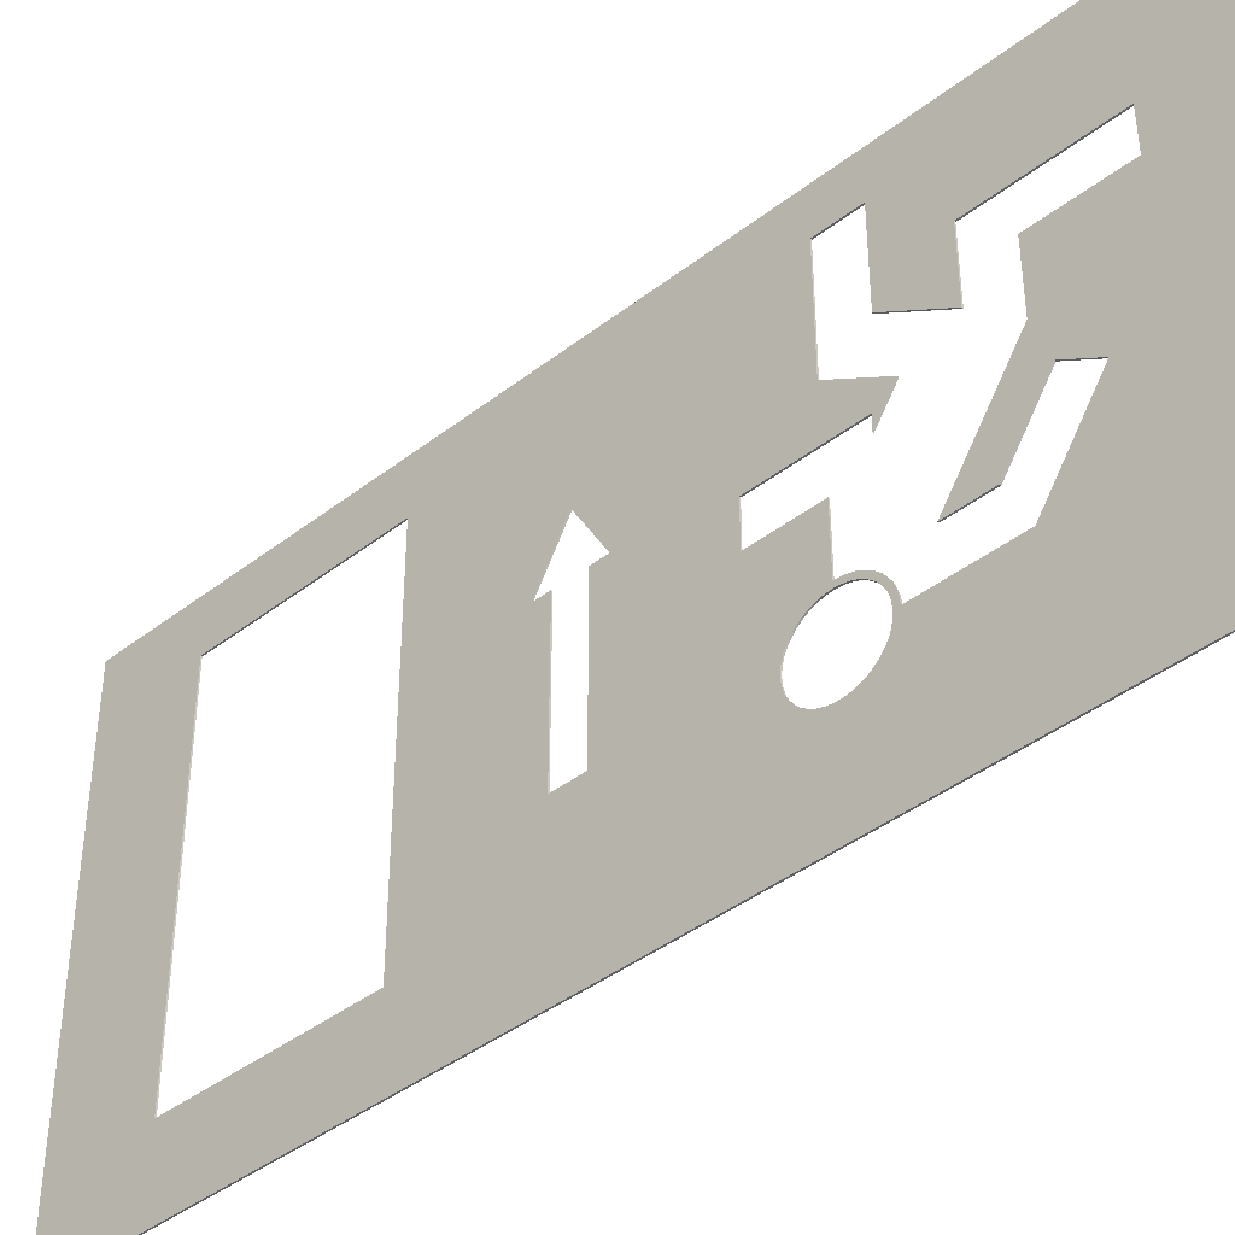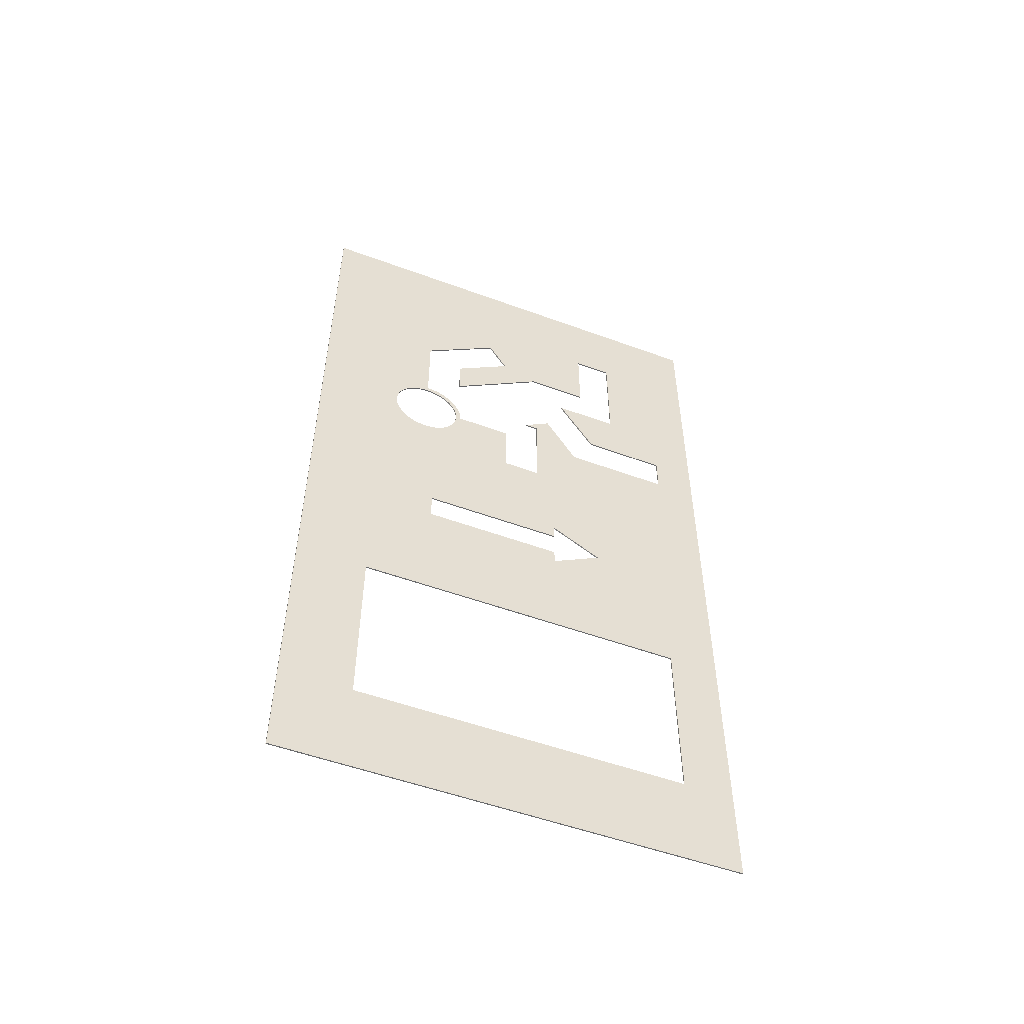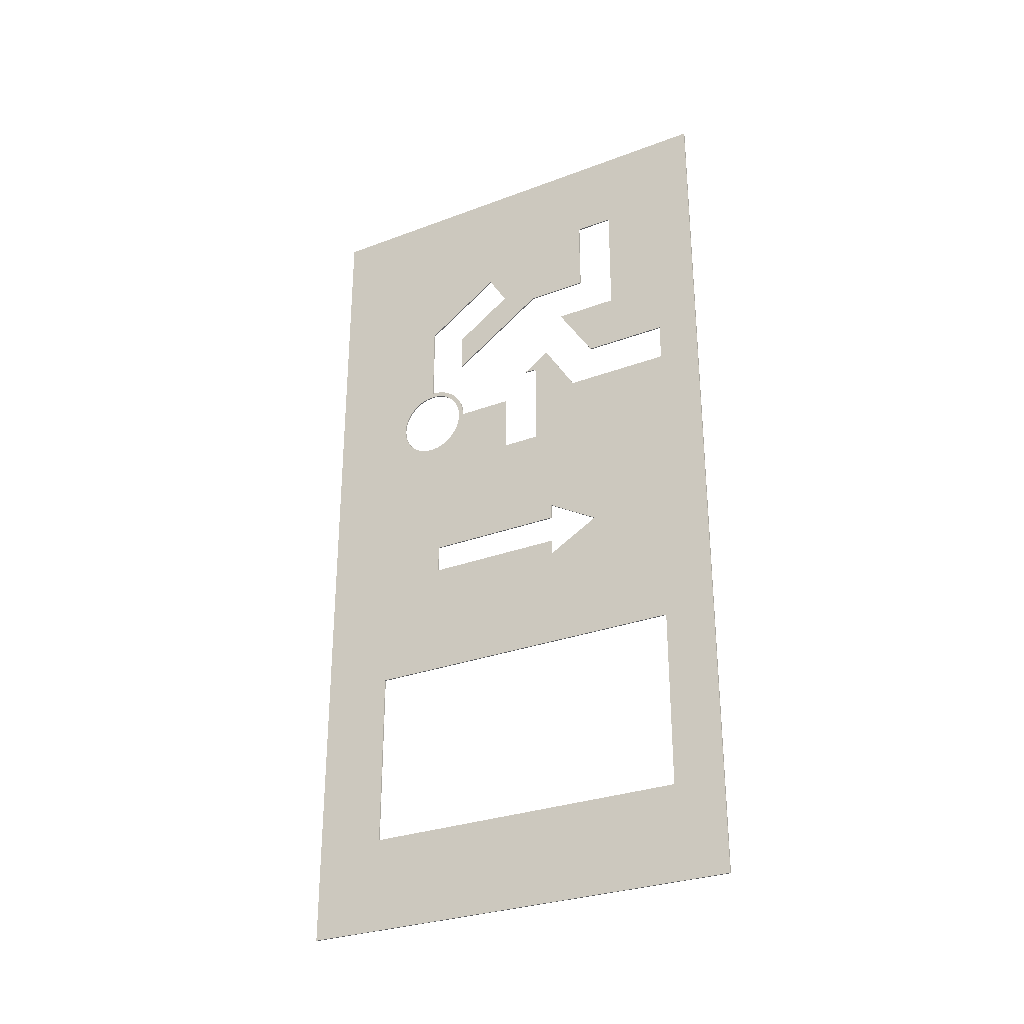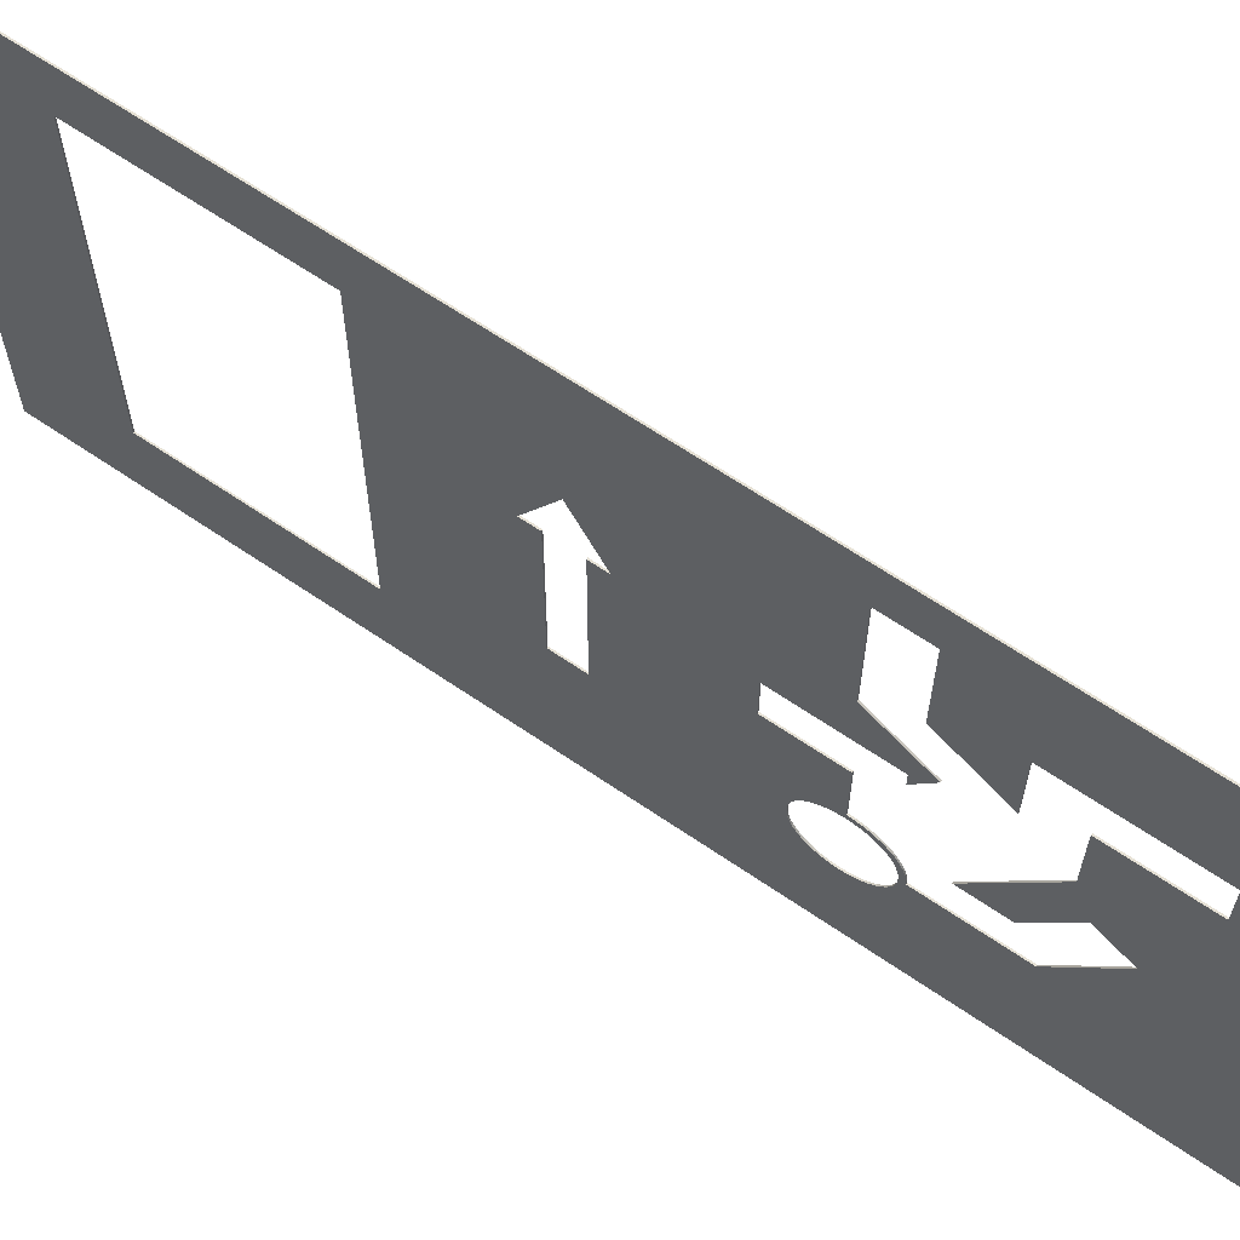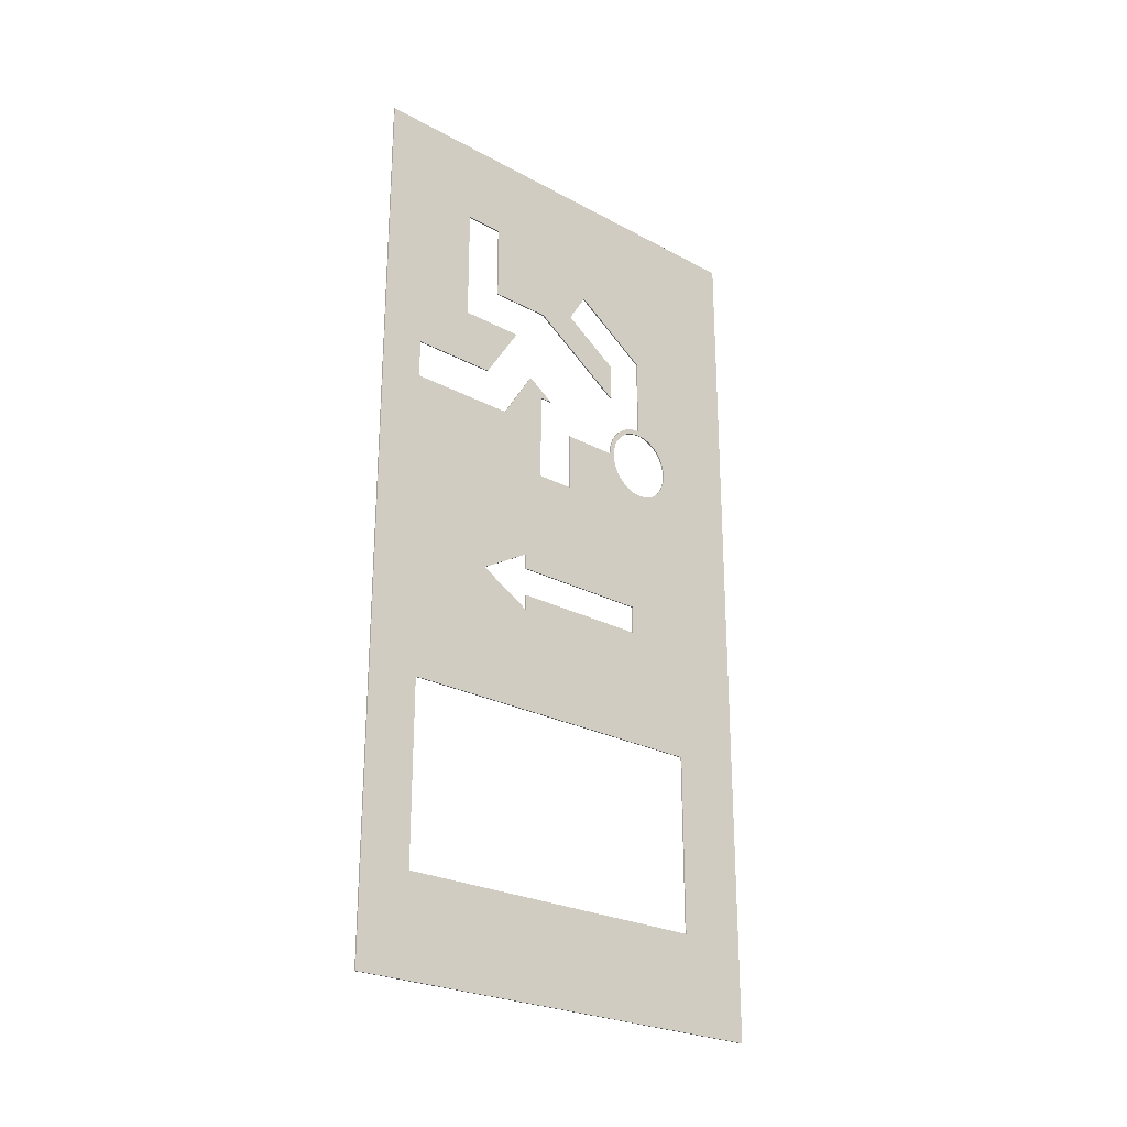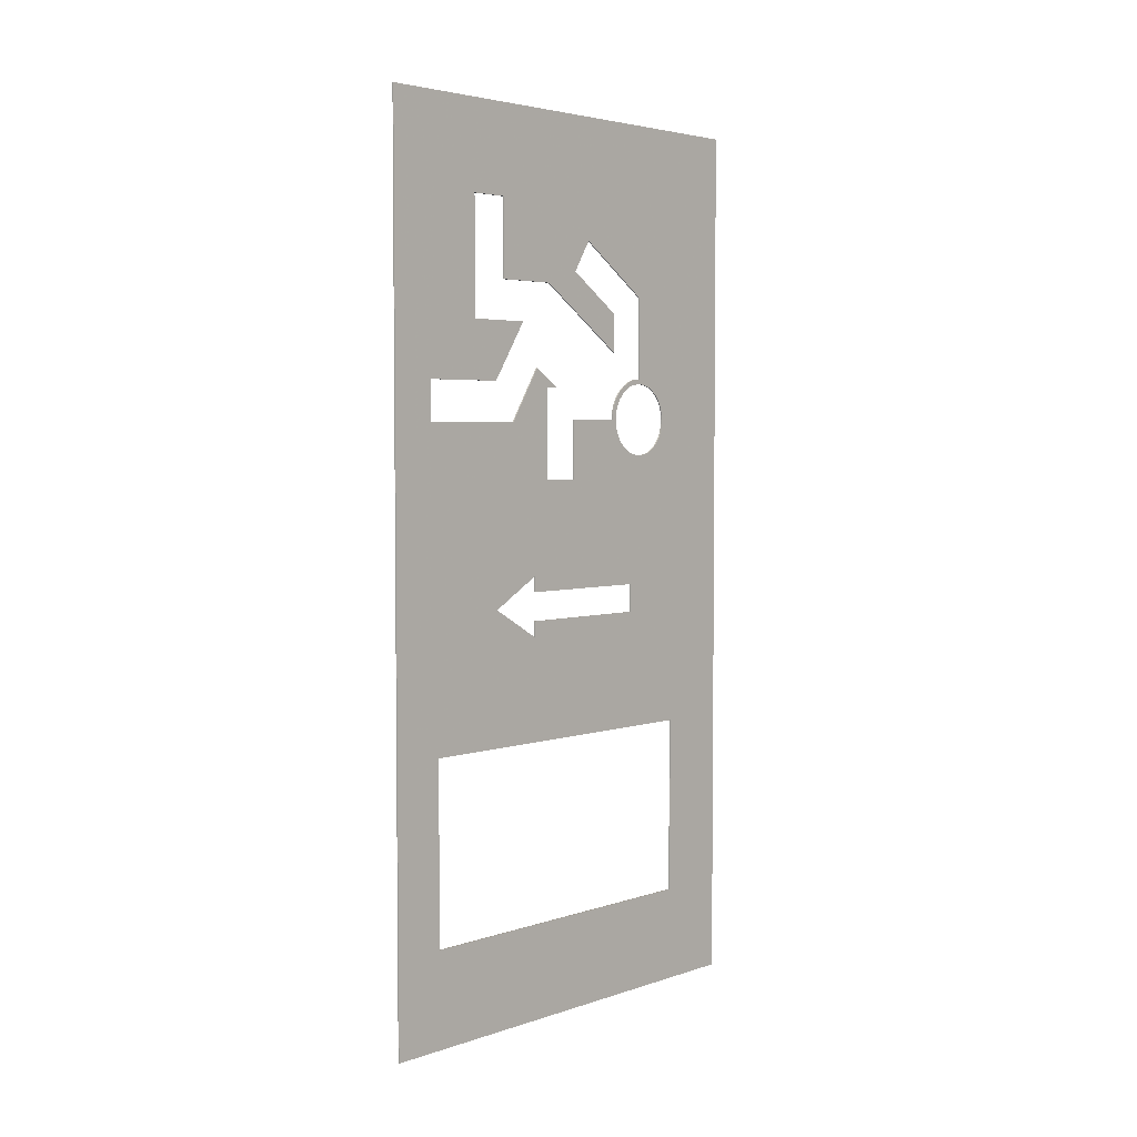
<metadata>
{"format":"obj","ext":"obj","renderer":"f3d","projection":"perspective","resolution":1024,"background":"white","views":[{"elev":-41.3,"azim":-46.8,"up":"+Y"},{"elev":-52.9,"azim":68.5,"up":"+Z"},{"elev":-29.5,"azim":119.0,"up":"+Z"},{"elev":64.4,"azim":-55.3,"up":"+Y"},{"elev":-25.1,"azim":-131.1,"up":"+Z"},{"elev":3.9,"azim":-137.3,"up":"+Z"}]}
</metadata>
<code>
v 0.0005 -0.057 0.169
v 0.0005 -0.072 0.169
v 0.0005 -0.072 0.192
v 0.0005 -0.094 0.192
v 0.0005 -0.09412 0.194
v 0.0005 -0.09449 0.1959
v 0.0005 -0.09508 0.1978
v 0.0005 -0.09588 0.1995
v 0.0005 -0.09687 0.2011
v 0.0005 -0.09804 0.2026
v 0.0005 -0.09938 0.204
v 0.0005 -0.1009 0.2051
v 0.0005 -0.1025 0.2061
v 0.0005 -0.1042 0.2069
v 0.0005 -0.1061 0.2075
v 0.0005 -0.108 0.2079
v 0.0005 -0.11 0.208
v 0.0005 -0.11 0.24
v 0.0005 -0.08017 0.2602
v 0.0005 -0.07263 0.2481
v 0.0005 -0.095 0.233
v 0.0005 -0.095 0.218
v 0.0005 -0.058 0.243
v 0.0005 -0.034 0.243
v 0.0005 -0.034 0.273
v 0.0005 -0.019 0.273
v 0.0005 -0.019 0.228
v 0.0005 -0.044 0.228
v 0.0005 -0.02971 0.2058
v 0.0005 0.003293 0.2058
v 0.0005 0.003293 0.1908
v 0.0005 -0.03871 0.1908
v 0.0005 -0.05145 0.2111
v 0.0005 -0.062 0.204
v 0.0005 -0.057 0.204
v 0.0005 -0.11 0.206
v 0.0005 -0.1082 0.2059
v 0.0005 -0.1066 0.2056
v 0.0005 -0.1049 0.2051
v 0.0005 -0.1034 0.2044
v 0.0005 -0.102 0.2035
v 0.0005 -0.1007 0.2025
v 0.0005 -0.09954 0.2013
v 0.0005 -0.09851 0.2
v 0.0005 -0.09764 0.1986
v 0.0005 -0.09694 0.1971
v 0.0005 -0.09643 0.1954
v 0.0005 -0.09611 0.1938
v 0.0005 -0.096 0.192
v 0.0005 -0.09611 0.1902
v 0.0005 -0.09643 0.1886
v 0.0005 -0.09694 0.1869
v 0.0005 -0.09764 0.1854
v 0.0005 -0.09851 0.184
v 0.0005 -0.09954 0.1827
v 0.0005 -0.1007 0.1815
v 0.0005 -0.102 0.1805
v 0.0005 -0.1034 0.1796
v 0.0005 -0.1049 0.1789
v 0.0005 -0.1066 0.1784
v 0.0005 -0.1082 0.1781
v 0.0005 -0.11 0.178
v 0.0005 -0.1118 0.1781
v 0.0005 -0.1134 0.1784
v 0.0005 -0.1151 0.1789
v 0.0005 -0.1166 0.1796
v 0.0005 -0.118 0.1805
v 0.0005 -0.1193 0.1815
v 0.0005 -0.1205 0.1827
v 0.0005 -0.1215 0.184
v 0.0005 -0.1224 0.1854
v 0.0005 -0.1231 0.1869
v 0.0005 -0.1236 0.1886
v 0.0005 -0.1239 0.1902
v 0.0005 -0.124 0.192
v 0.0005 -0.1239 0.1938
v 0.0005 -0.1236 0.1954
v 0.0005 -0.1231 0.1971
v 0.0005 -0.1224 0.1986
v 0.0005 -0.1215 0.2
v 0.0005 -0.1205 0.2013
v 0.0005 -0.1193 0.2025
v 0.0005 -0.118 0.2035
v 0.0005 -0.1166 0.2044
v 0.0005 -0.1151 0.2051
v 0.0005 -0.1134 0.2056
v 0.0005 -0.1118 0.2059
v 0.0005 -0.03 0.1215
v 0.0005 -0.05 0.11
v 0.0005 -0.05 0.116
v 0.0005 -0.105 0.116
v 0.0005 -0.105 0.127
v 0.0005 -0.05 0.127
v 0.0005 -0.05 0.133
v 0.0005 -0.13 0.07
v 0.0005 0 0.07
v 0.0005 0 0
v 0.0005 -0.13 0
v 0.0005 -0.158 0.307
v 0.0005 -0.158 -0.037
v 0.0005 0.02 -0.037
v 0.0005 0.02 0.307
v 0 -0.057 0.169
v 0 -0.072 0.169
v 0 -0.072 0.192
v 0 -0.094 0.192
v 0 -0.09412 0.194
v 0 -0.09449 0.1959
v 0 -0.09508 0.1978
v 0 -0.09588 0.1995
v 0 -0.09687 0.2011
v 0 -0.09804 0.2026
v 0 -0.09938 0.204
v 0 -0.1009 0.2051
v 0 -0.1025 0.2061
v 0 -0.1042 0.2069
v 0 -0.1061 0.2075
v 0 -0.108 0.2079
v 0 -0.11 0.208
v 0 -0.11 0.24
v 0 -0.08017 0.2602
v 0 -0.07263 0.2481
v 0 -0.095 0.233
v 0 -0.095 0.218
v 0 -0.058 0.243
v 0 -0.034 0.243
v 0 -0.034 0.273
v 0 -0.019 0.273
v 0 -0.019 0.228
v 0 -0.044 0.228
v 0 -0.02971 0.2058
v 0 0.003293 0.2058
v 0 0.003293 0.1908
v 0 -0.03871 0.1908
v 0 -0.05145 0.2111
v 0 -0.062 0.204
v 0 -0.057 0.204
v 0 -0.11 0.206
v 0 -0.1082 0.2059
v 0 -0.1066 0.2056
v 0 -0.1049 0.2051
v 0 -0.1034 0.2044
v 0 -0.102 0.2035
v 0 -0.1007 0.2025
v 0 -0.09954 0.2013
v 0 -0.09851 0.2
v 0 -0.09764 0.1986
v 0 -0.09694 0.1971
v 0 -0.09643 0.1954
v 0 -0.09611 0.1938
v 0 -0.096 0.192
v 0 -0.09611 0.1902
v 0 -0.09643 0.1886
v 0 -0.09694 0.1869
v 0 -0.09764 0.1854
v 0 -0.09851 0.184
v 0 -0.09954 0.1827
v 0 -0.1007 0.1815
v 0 -0.102 0.1805
v 0 -0.1034 0.1796
v 0 -0.1049 0.1789
v 0 -0.1066 0.1784
v 0 -0.1082 0.1781
v 0 -0.11 0.178
v 0 -0.1118 0.1781
v 0 -0.1134 0.1784
v 0 -0.1151 0.1789
v 0 -0.1166 0.1796
v 0 -0.118 0.1805
v 0 -0.1193 0.1815
v 0 -0.1205 0.1827
v 0 -0.1215 0.184
v 0 -0.1224 0.1854
v 0 -0.1231 0.1869
v 0 -0.1236 0.1886
v 0 -0.1239 0.1902
v 0 -0.124 0.192
v 0 -0.1239 0.1938
v 0 -0.1236 0.1954
v 0 -0.1231 0.1971
v 0 -0.1224 0.1986
v 0 -0.1215 0.2
v 0 -0.1205 0.2013
v 0 -0.1193 0.2025
v 0 -0.118 0.2035
v 0 -0.1166 0.2044
v 0 -0.1151 0.2051
v 0 -0.1134 0.2056
v 0 -0.1118 0.2059
v 0 -0.03 0.1215
v 0 -0.05 0.11
v 0 -0.05 0.116
v 0 -0.105 0.116
v 0 -0.105 0.127
v 0 -0.05 0.127
v 0 -0.05 0.133
v 0 -0.13 0.07
v 0 0 0.07
v 0 0 0
v 0 -0.13 0
v 0 -0.158 0.307
v 0 -0.158 -0.037
v 0 0.02 -0.037
v 0 0.02 0.307
f 202 201 99
f 99 100 202
f 203 202 100
f 100 101 203
f 204 203 101
f 101 102 204
f 201 204 102
f 102 99 201
f 104 103 1
f 1 2 104
f 105 104 2
f 2 3 105
f 106 105 3
f 3 4 106
f 107 106 4
f 4 5 107
f 108 107 5
f 5 6 108
f 109 108 6
f 6 7 109
f 110 109 7
f 7 8 110
f 111 110 8
f 8 9 111
f 112 111 9
f 9 10 112
f 113 112 10
f 10 11 113
f 114 113 11
f 11 12 114
f 115 114 12
f 12 13 115
f 116 115 13
f 13 14 116
f 117 116 14
f 14 15 117
f 118 117 15
f 15 16 118
f 119 118 16
f 16 17 119
f 120 119 17
f 17 18 120
f 121 120 18
f 18 19 121
f 122 121 19
f 19 20 122
f 123 122 20
f 20 21 123
f 124 123 21
f 21 22 124
f 125 124 22
f 22 23 125
f 126 125 23
f 23 24 126
f 127 126 24
f 24 25 127
f 128 127 25
f 25 26 128
f 129 128 26
f 26 27 129
f 130 129 27
f 27 28 130
f 131 130 28
f 28 29 131
f 132 131 29
f 29 30 132
f 133 132 30
f 30 31 133
f 134 133 31
f 31 32 134
f 135 134 32
f 32 33 135
f 136 135 33
f 33 34 136
f 137 136 34
f 34 35 137
f 103 137 35
f 35 1 103
f 139 138 36
f 36 37 139
f 140 139 37
f 37 38 140
f 141 140 38
f 38 39 141
f 142 141 39
f 39 40 142
f 143 142 40
f 40 41 143
f 144 143 41
f 41 42 144
f 145 144 42
f 42 43 145
f 146 145 43
f 43 44 146
f 147 146 44
f 44 45 147
f 148 147 45
f 45 46 148
f 149 148 46
f 46 47 149
f 150 149 47
f 47 48 150
f 151 150 48
f 48 49 151
f 152 151 49
f 49 50 152
f 153 152 50
f 50 51 153
f 154 153 51
f 51 52 154
f 155 154 52
f 52 53 155
f 156 155 53
f 53 54 156
f 157 156 54
f 54 55 157
f 158 157 55
f 55 56 158
f 159 158 56
f 56 57 159
f 160 159 57
f 57 58 160
f 161 160 58
f 58 59 161
f 162 161 59
f 59 60 162
f 163 162 60
f 60 61 163
f 164 163 61
f 61 62 164
f 165 164 62
f 62 63 165
f 166 165 63
f 63 64 166
f 167 166 64
f 64 65 167
f 168 167 65
f 65 66 168
f 169 168 66
f 66 67 169
f 170 169 67
f 67 68 170
f 171 170 68
f 68 69 171
f 172 171 69
f 69 70 172
f 173 172 70
f 70 71 173
f 174 173 71
f 71 72 174
f 175 174 72
f 72 73 175
f 176 175 73
f 73 74 176
f 177 176 74
f 74 75 177
f 178 177 75
f 75 76 178
f 179 178 76
f 76 77 179
f 180 179 77
f 77 78 180
f 181 180 78
f 78 79 181
f 182 181 79
f 79 80 182
f 183 182 80
f 80 81 183
f 184 183 81
f 81 82 184
f 185 184 82
f 82 83 185
f 186 185 83
f 83 84 186
f 187 186 84
f 84 85 187
f 188 187 85
f 85 86 188
f 189 188 86
f 86 87 189
f 138 189 87
f 87 36 138
f 191 190 88
f 88 89 191
f 192 191 89
f 89 90 192
f 193 192 90
f 90 91 193
f 194 193 91
f 91 92 194
f 195 194 92
f 92 93 195
f 196 195 93
f 93 94 196
f 190 196 94
f 94 88 190
f 198 197 95
f 95 96 198
f 199 198 96
f 96 97 199
f 200 199 97
f 97 98 200
f 197 200 98
f 98 95 197
f 91 73 72
f 91 72 71
f 91 71 70
f 91 70 69
f 91 69 68
f 91 68 67
f 91 67 66
f 91 66 65
f 91 65 64
f 91 64 63
f 91 63 62
f 91 62 61
f 92 91 61
f 74 73 99
f 75 74 99
f 76 75 99
f 77 76 99
f 77 99 18
f 78 77 18
f 79 78 18
f 80 79 18
f 81 80 18
f 82 81 18
f 83 82 18
f 84 83 18
f 84 18 17
f 85 84 17
f 86 85 17
f 87 86 17
f 36 87 17
f 36 17 16
f 37 36 16
f 37 16 15
f 38 37 15
f 38 15 14
f 39 38 14
f 39 14 13
f 40 39 13
f 40 13 12
f 41 40 12
f 41 12 11
f 42 41 11
f 42 11 10
f 43 42 10
f 43 10 9
f 44 43 9
f 44 9 8
f 45 44 8
f 45 8 7
f 46 45 7
f 46 7 6
f 47 46 6
f 47 6 5
f 48 47 5
f 48 5 4
f 49 48 4
f 50 49 4
f 4 3 2
f 50 4 2
f 51 50 2
f 52 51 2
f 53 52 2
f 54 53 2
f 35 34 33
f 35 33 32
f 1 35 32
f 29 28 27
f 30 29 27
f 25 24 23
f 23 22 21
f 23 21 20
f 25 23 20
f 25 20 19
f 19 18 99
f 25 19 99
f 26 25 99
f 26 99 102
f 27 26 102
f 30 27 102
f 31 30 102
f 96 31 102
f 97 96 102
f 97 102 101
f 98 97 101
f 98 101 100
f 95 98 100
f 95 100 99
f 99 73 91
f 95 99 91
f 91 90 89
f 95 91 89
f 96 95 89
f 96 89 88
f 31 96 88
f 31 88 94
f 32 31 94
f 1 32 94
f 2 1 94
f 54 2 94
f 55 54 94
f 56 55 94
f 57 56 94
f 58 57 94
f 59 58 94
f 60 59 94
f 61 60 94
f 92 61 94
f 92 94 93
f 194 195 196
f 191 192 193
f 193 175 201
f 201 120 121
f 123 124 125
f 122 123 125
f 125 126 127
f 122 125 127
f 121 122 127
f 201 121 127
f 201 127 128
f 204 201 128
f 204 128 129
f 129 130 131
f 129 131 132
f 204 129 132
f 204 132 133
f 204 133 198
f 204 198 199
f 203 204 199
f 203 199 200
f 202 203 200
f 202 200 197
f 201 202 197
f 193 201 197
f 191 193 197
f 191 197 198
f 190 191 198
f 190 198 133
f 196 190 133
f 196 133 134
f 135 136 137
f 134 135 137
f 134 137 103
f 196 134 103
f 196 103 104
f 104 105 106
f 201 175 176
f 201 176 177
f 201 177 178
f 201 178 179
f 120 201 179
f 120 179 180
f 120 180 181
f 120 181 182
f 120 182 183
f 120 183 184
f 120 184 185
f 120 185 186
f 119 120 186
f 119 186 187
f 119 187 188
f 119 188 189
f 119 189 138
f 118 119 138
f 118 138 139
f 117 118 139
f 117 139 140
f 116 117 140
f 116 140 141
f 115 116 141
f 115 141 142
f 114 115 142
f 114 142 143
f 113 114 143
f 113 143 144
f 112 113 144
f 112 144 145
f 111 112 145
f 111 145 146
f 110 111 146
f 110 146 147
f 109 110 147
f 109 147 148
f 108 109 148
f 108 148 149
f 107 108 149
f 107 149 150
f 106 107 150
f 106 150 151
f 106 151 152
f 104 106 152
f 104 152 153
f 104 153 154
f 104 154 155
f 104 155 156
f 196 104 156
f 196 156 157
f 196 157 158
f 196 158 159
f 196 159 160
f 196 160 161
f 196 161 162
f 196 162 163
f 194 196 163
f 174 175 193
f 173 174 193
f 172 173 193
f 171 172 193
f 170 171 193
f 169 170 193
f 168 169 193
f 167 168 193
f 166 167 193
f 165 166 193
f 164 165 193
f 163 164 193
f 194 163 193

</code>
